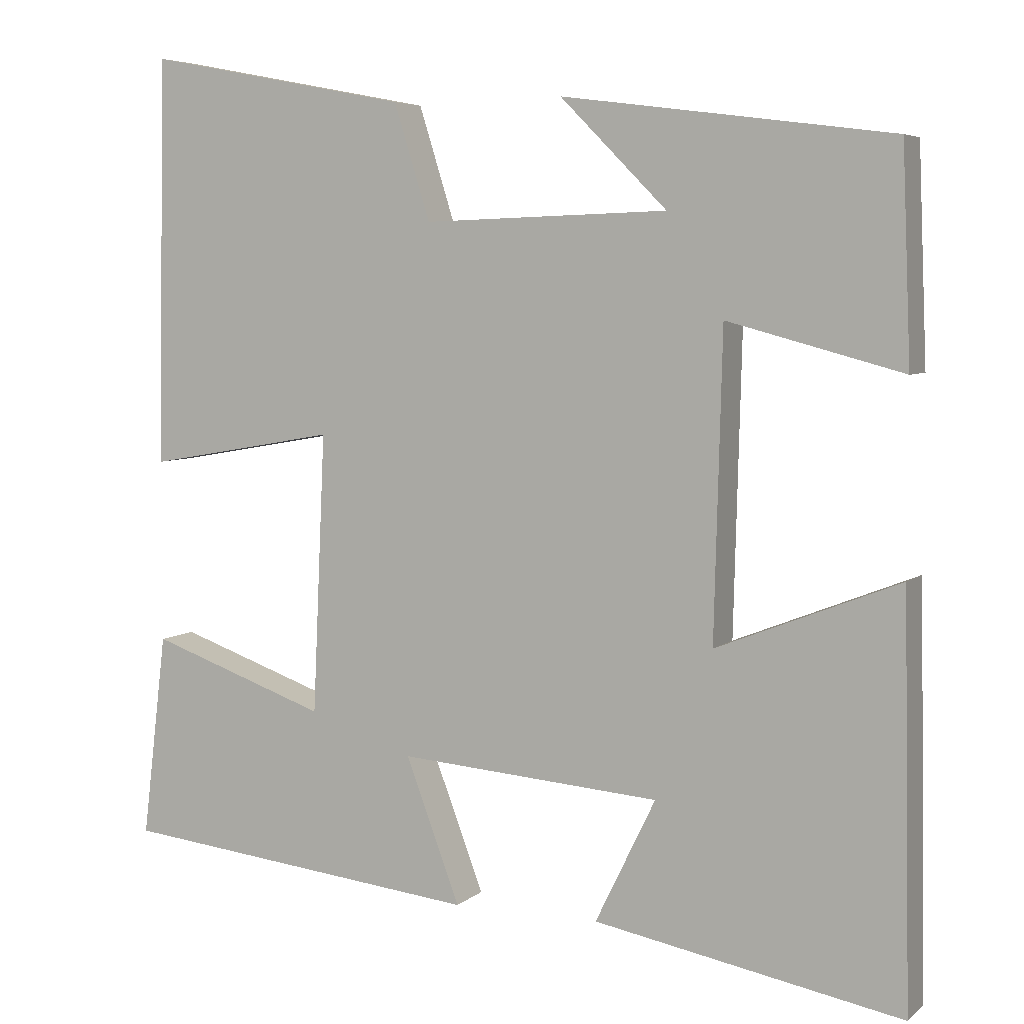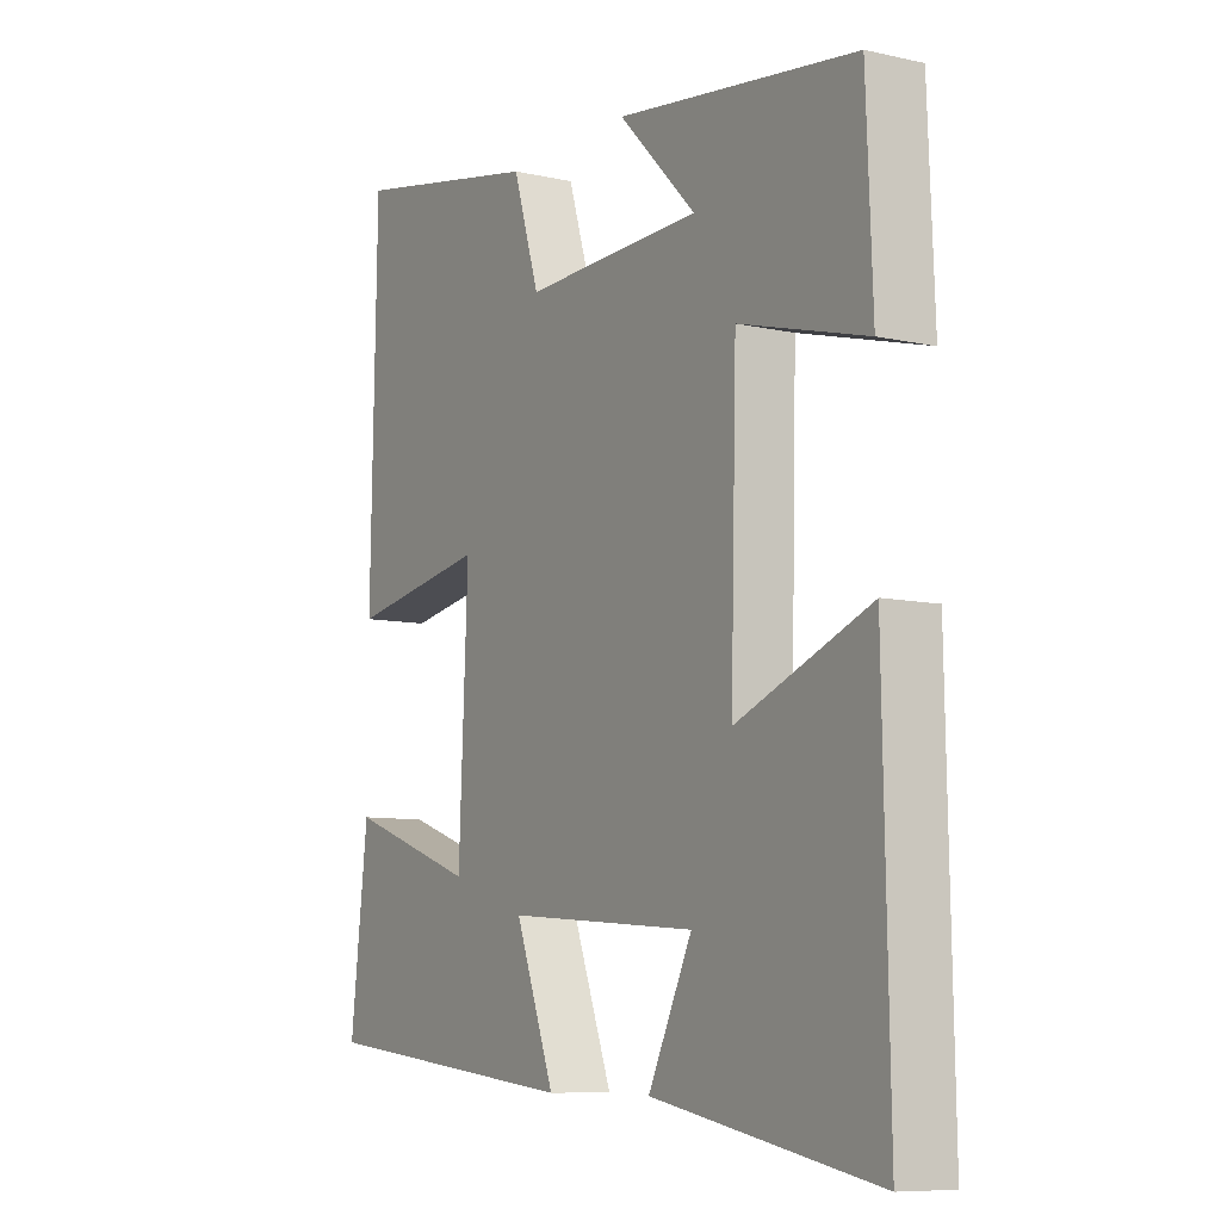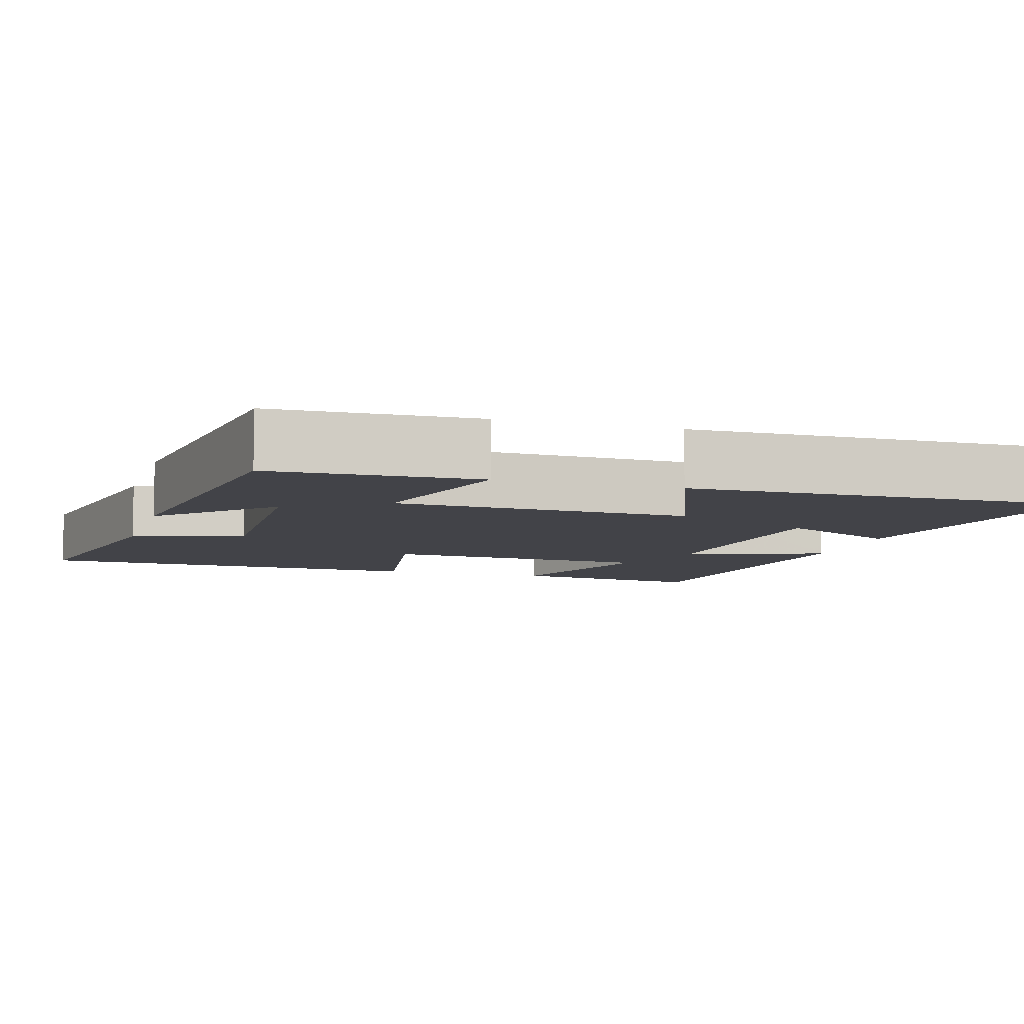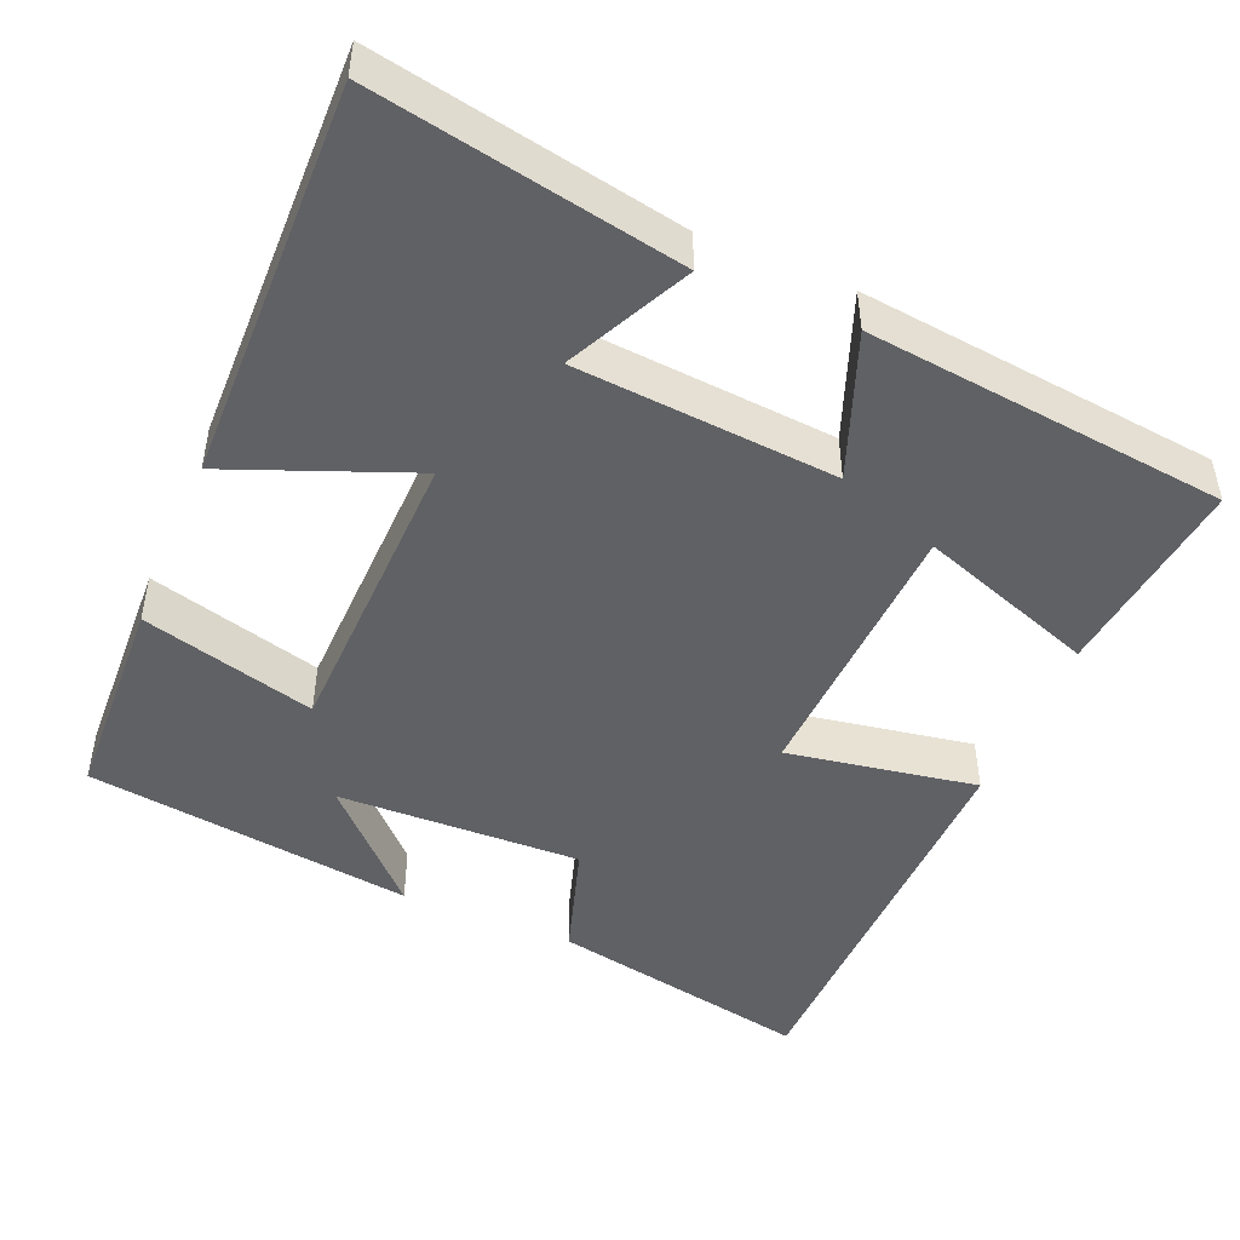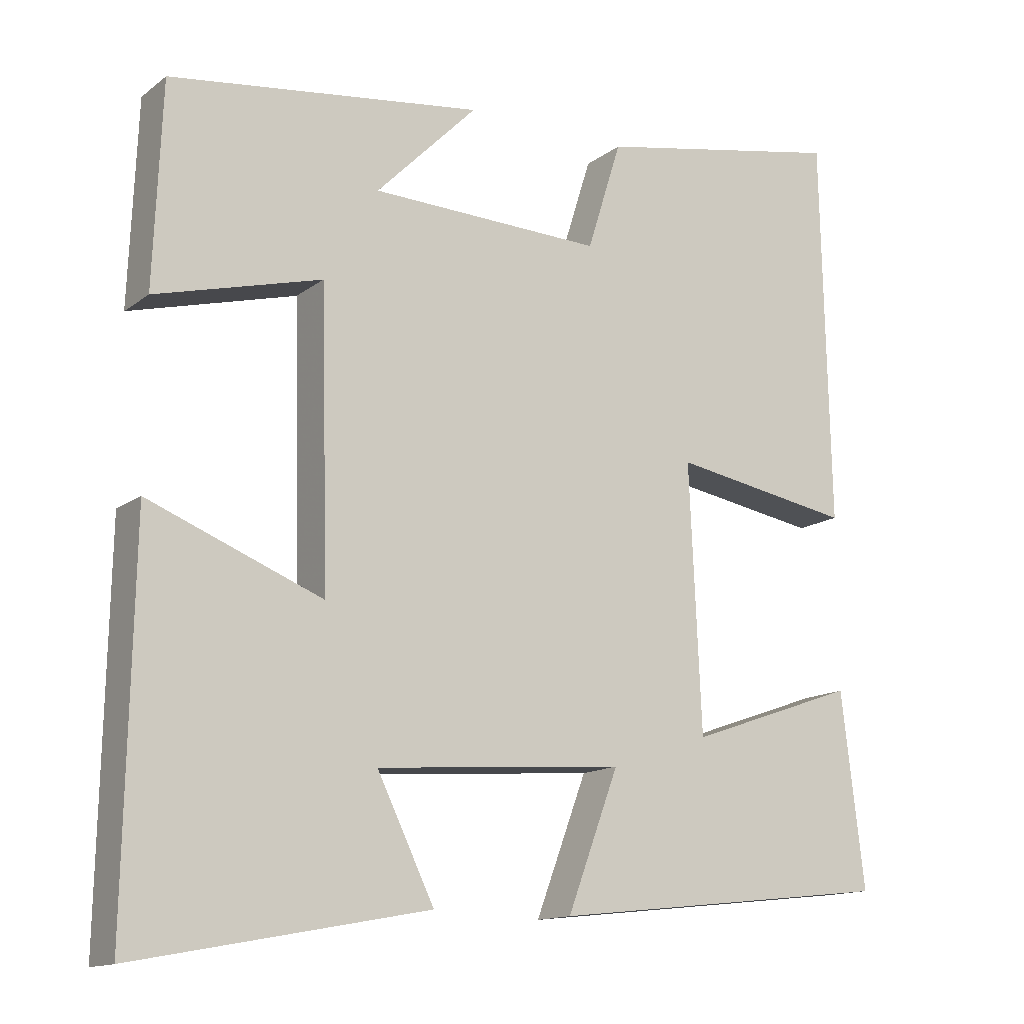
<metadata>
{"format":"obj","ext":"obj","renderer":"f3d","projection":"perspective","resolution":1024,"background":"white","views":[{"elev":5.5,"azim":24.5,"up":"+Z"},{"elev":-8.5,"azim":58.6,"up":"+Z"},{"elev":-7.6,"azim":73.2,"up":"+Y"},{"elev":-47.7,"azim":157.1,"up":"+Y"},{"elev":-13.9,"azim":147.6,"up":"+Z"}]}
</metadata>
<code>
v -0.531 0.07 -0.449
v -0.5 0.07 -0.189
v -0.273 0.07 -0.269
v -0.257 0.07 0.087
v -0.5 0.07 0.045
v -0.489 0.07 0.565
v -0.153 0.07 0.5
v -0.107 0.07 0.353
v 0.205 0.07 0.363
v 0.069 0.07 0.5
v 0.489 0.07 0.445
v 0.5 0.07 0.175
v 0.277 0.07 0.235
v 0.267 0.07 -0.153
v 0.5 0.07 -0.061
v 0.51 0.07 -0.574
v 0.118 0.07 -0.5
v 0.195 0.07 -0.342
v -0.139 0.07 -0.316
v -0.07 0.07 -0.5
v -0.531 0 -0.449
v -0.5 0 -0.189
v -0.273 0 -0.269
v -0.257 0 0.087
v -0.5 0 0.045
v -0.489 0 0.565
v -0.153 0 0.5
v -0.107 0 0.353
v 0.205 0 0.363
v 0.069 0 0.5
v 0.489 0 0.445
v 0.5 0 0.175
v 0.277 0 0.235
v 0.267 0 -0.153
v 0.5 0 -0.061
v 0.51 0 -0.574
v 0.118 0 -0.5
v 0.195 0 -0.342
v -0.139 0 -0.316
v -0.07 0 -0.5
f 19 20 1
f 15 16 17 18
f 14 15 18 19
f 13 14 19
f 11 12 13
f 9 10 11
f 9 11 13
f 8 9 13 19
f 6 7 8
f 5 6 8
f 4 5 8
f 3 4 8 19
f 1 2 3
f 1 3 19
f 21 40 39
f 38 37 36 35
f 39 38 35 34
f 39 34 33
f 33 32 31
f 31 30 29
f 33 31 29
f 39 33 29 28
f 28 27 26
f 28 26 25
f 28 25 24
f 39 28 24 23
f 23 22 21
f 39 23 21
f 1 21 22 2
f 2 22 23 3
f 3 23 24 4
f 4 24 25 5
f 5 25 26 6
f 6 26 27 7
f 7 27 28 8
f 8 28 29 9
f 9 29 30 10
f 10 30 31 11
f 11 31 32 12
f 12 32 33 13
f 13 33 34 14
f 14 34 35 15
f 15 35 36 16
f 16 36 37 17
f 17 37 38 18
f 18 38 39 19
f 19 39 40 20
f 20 40 21 1

</code>
